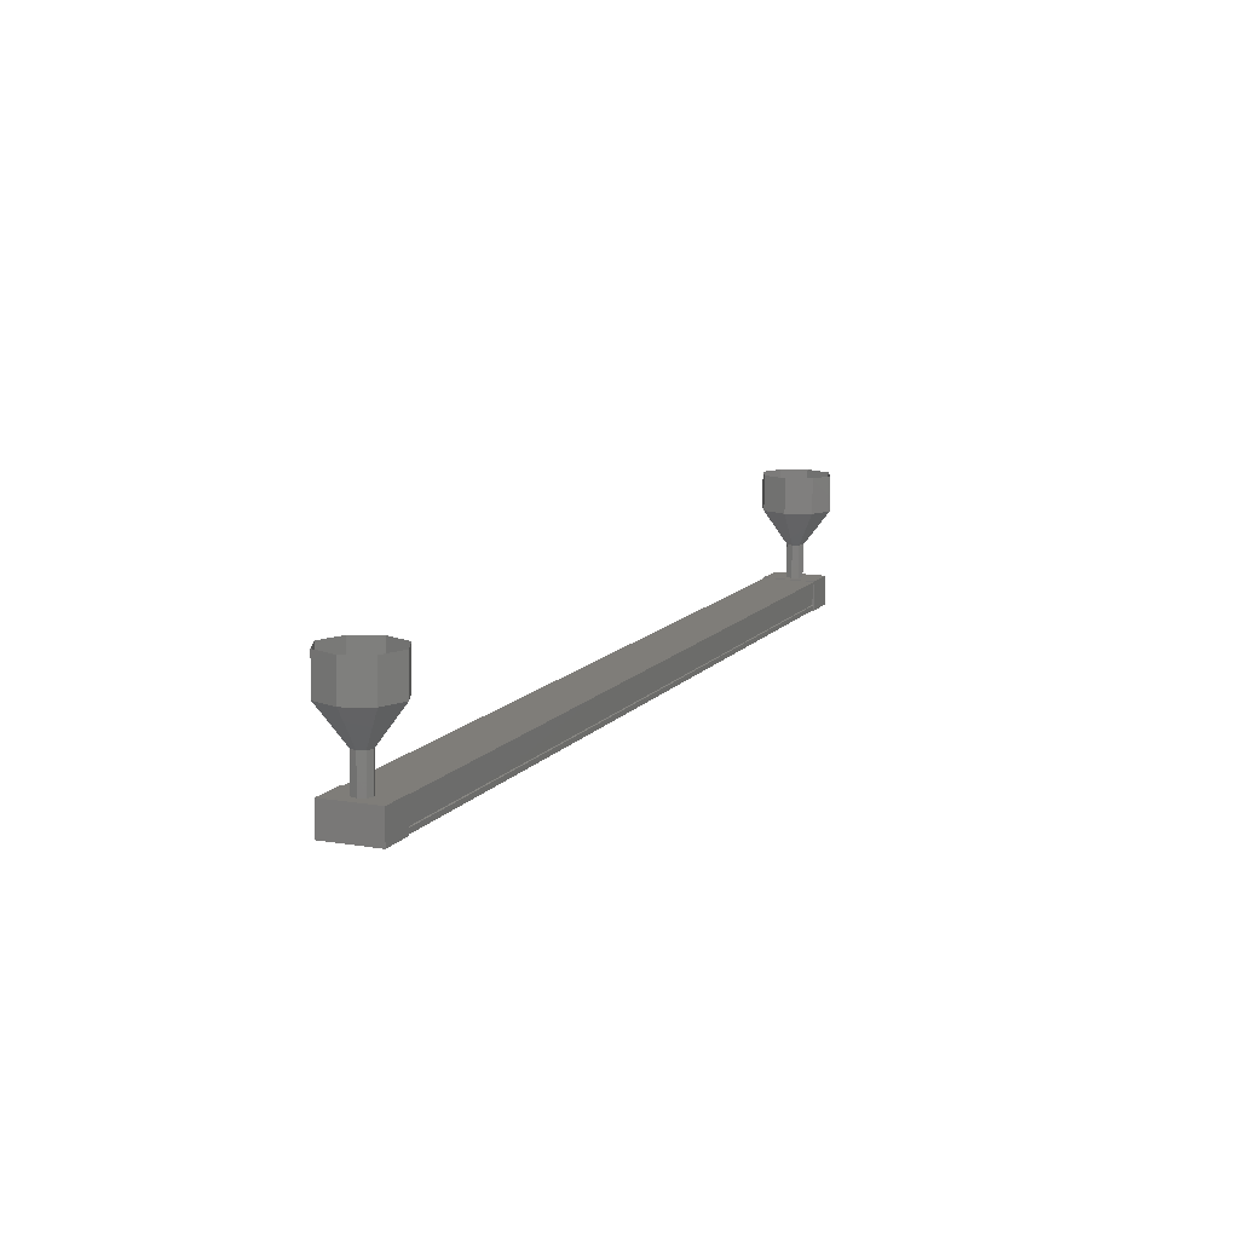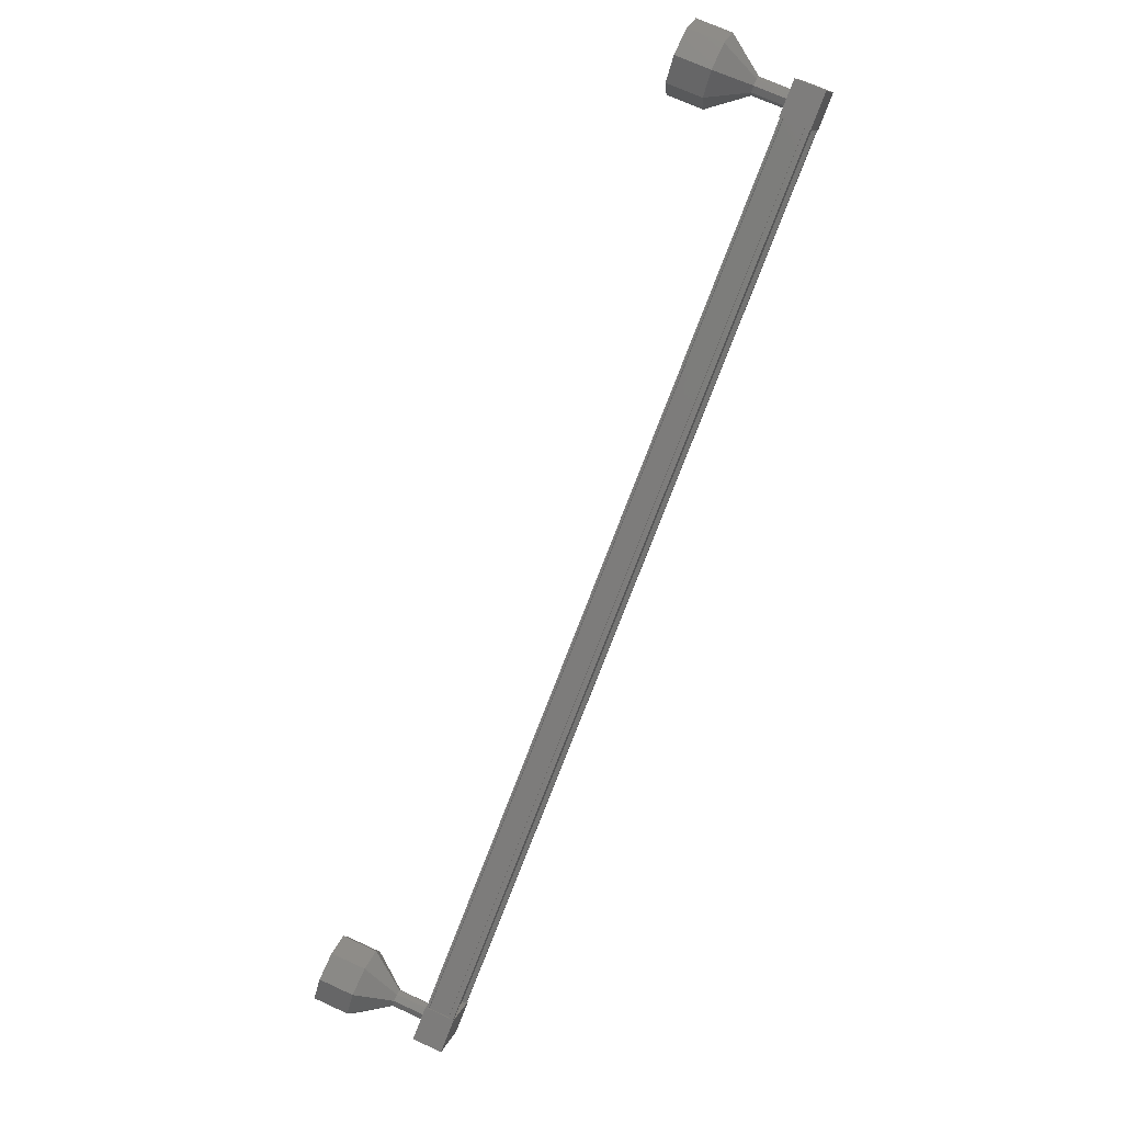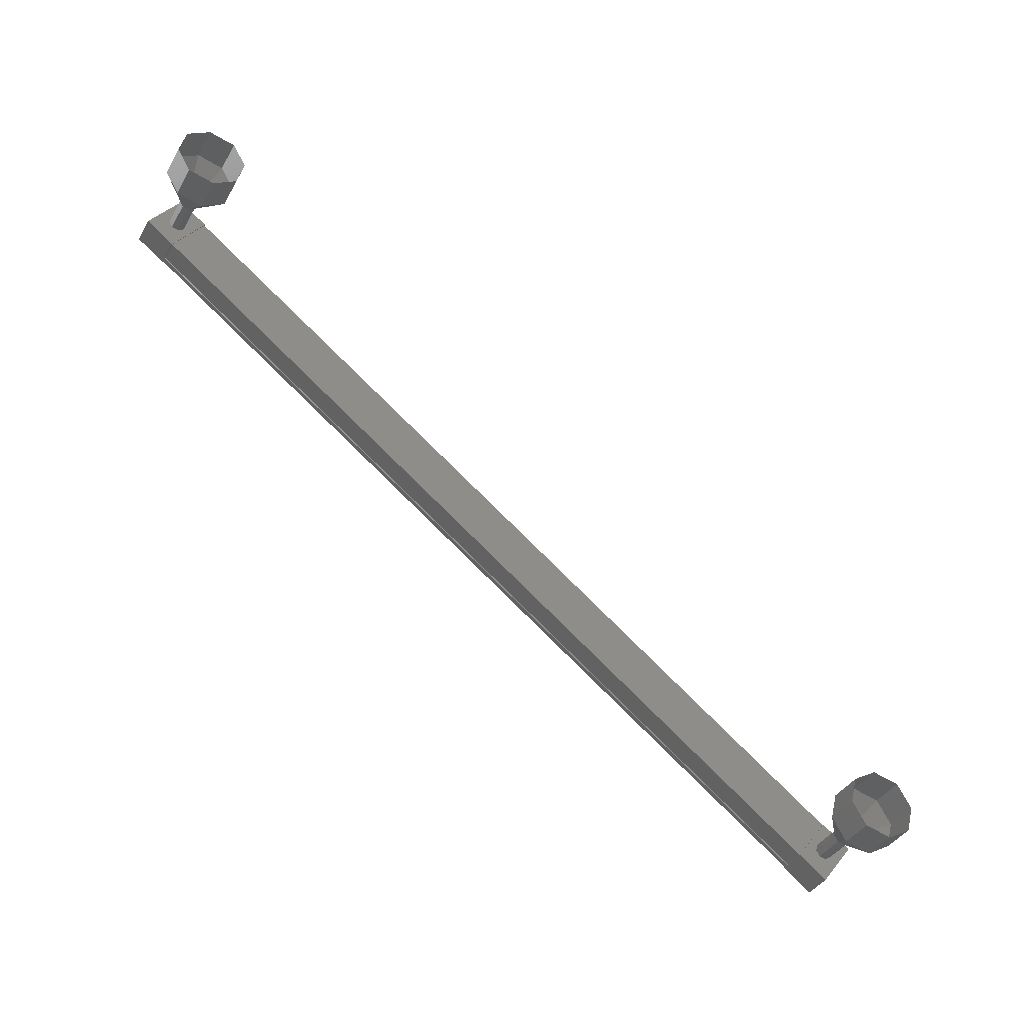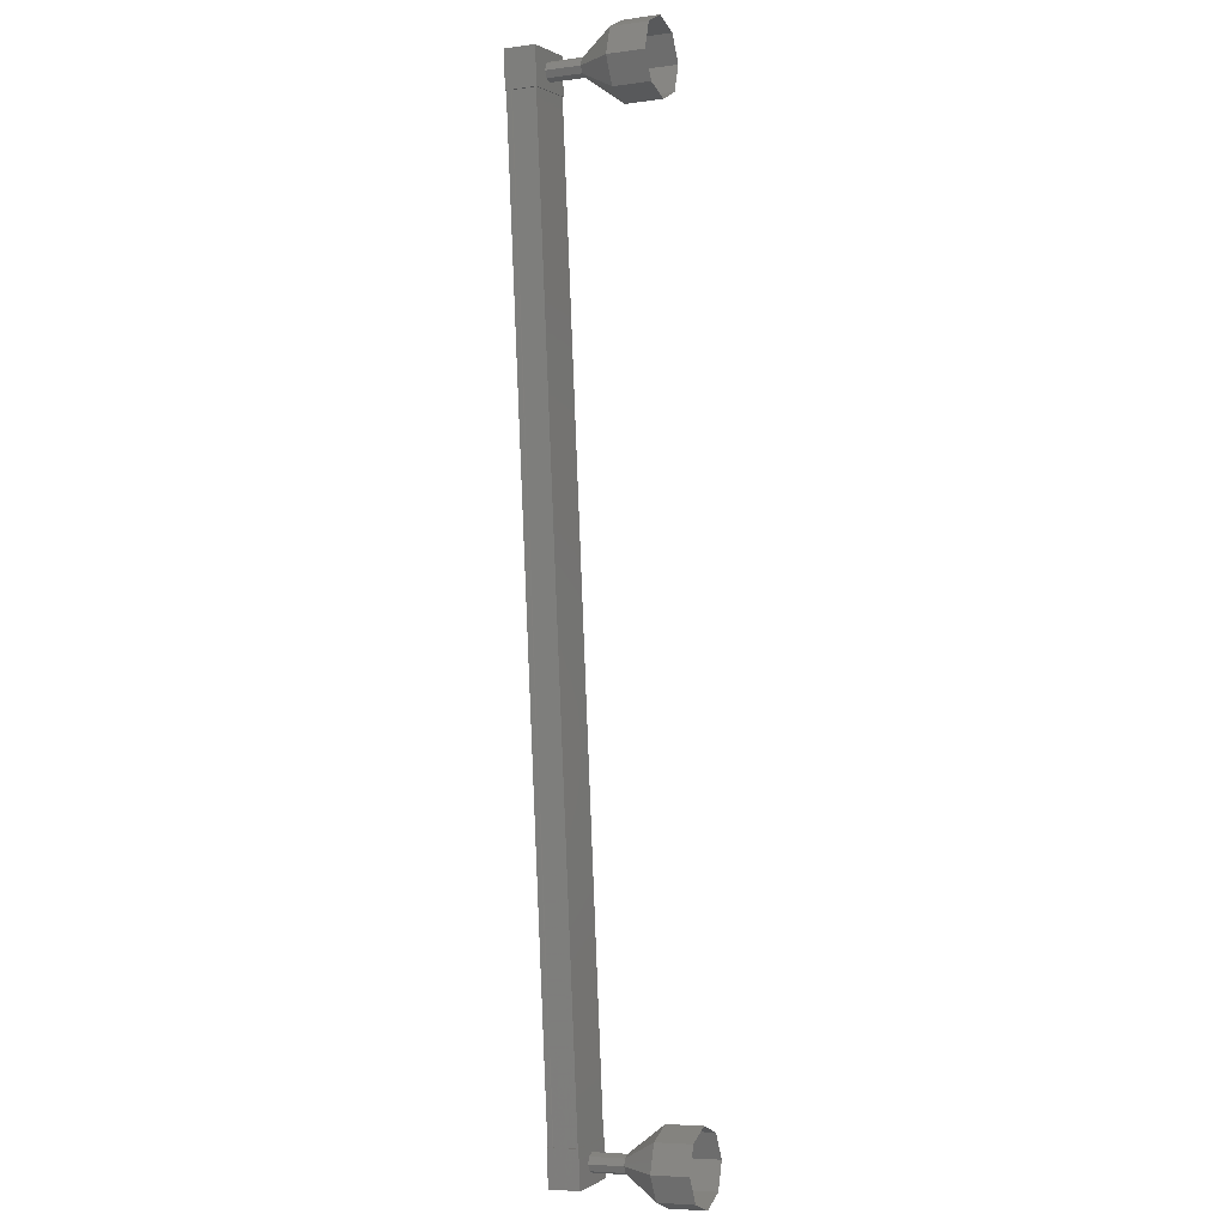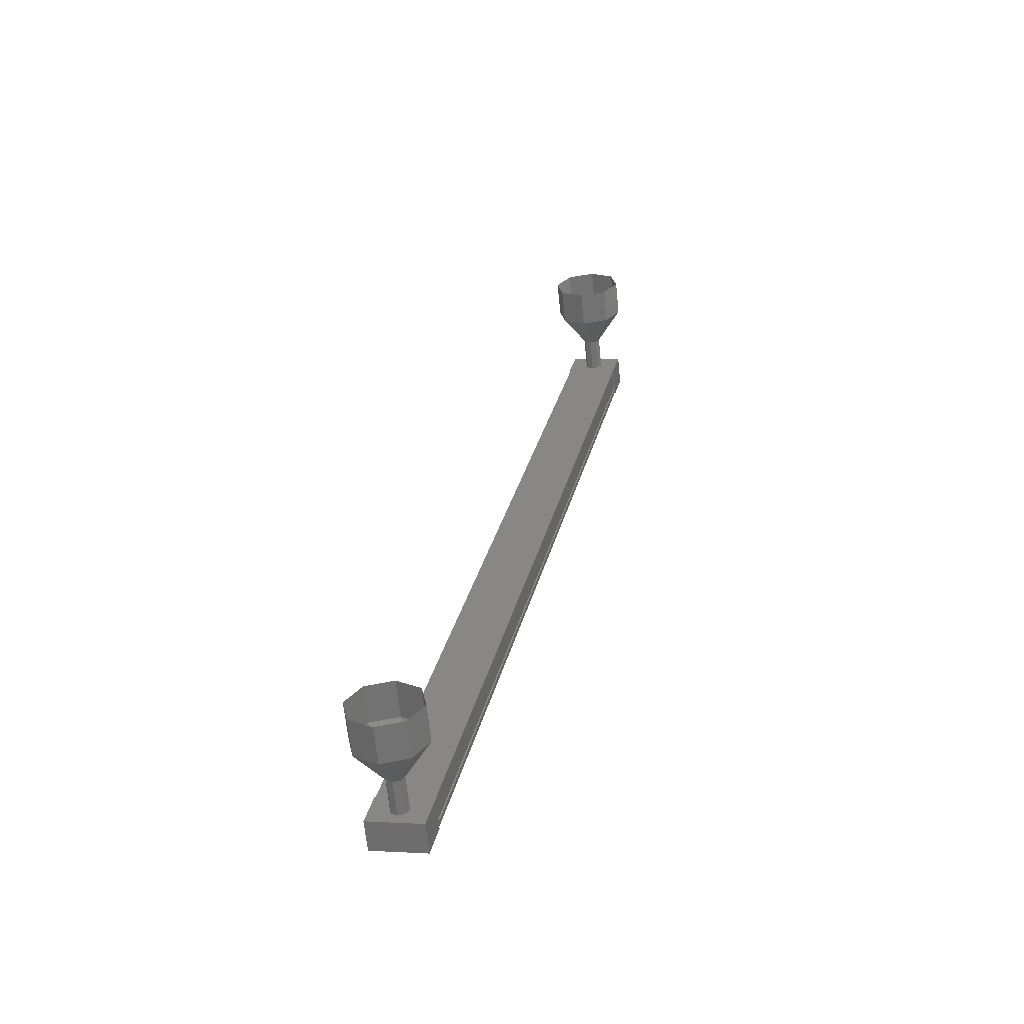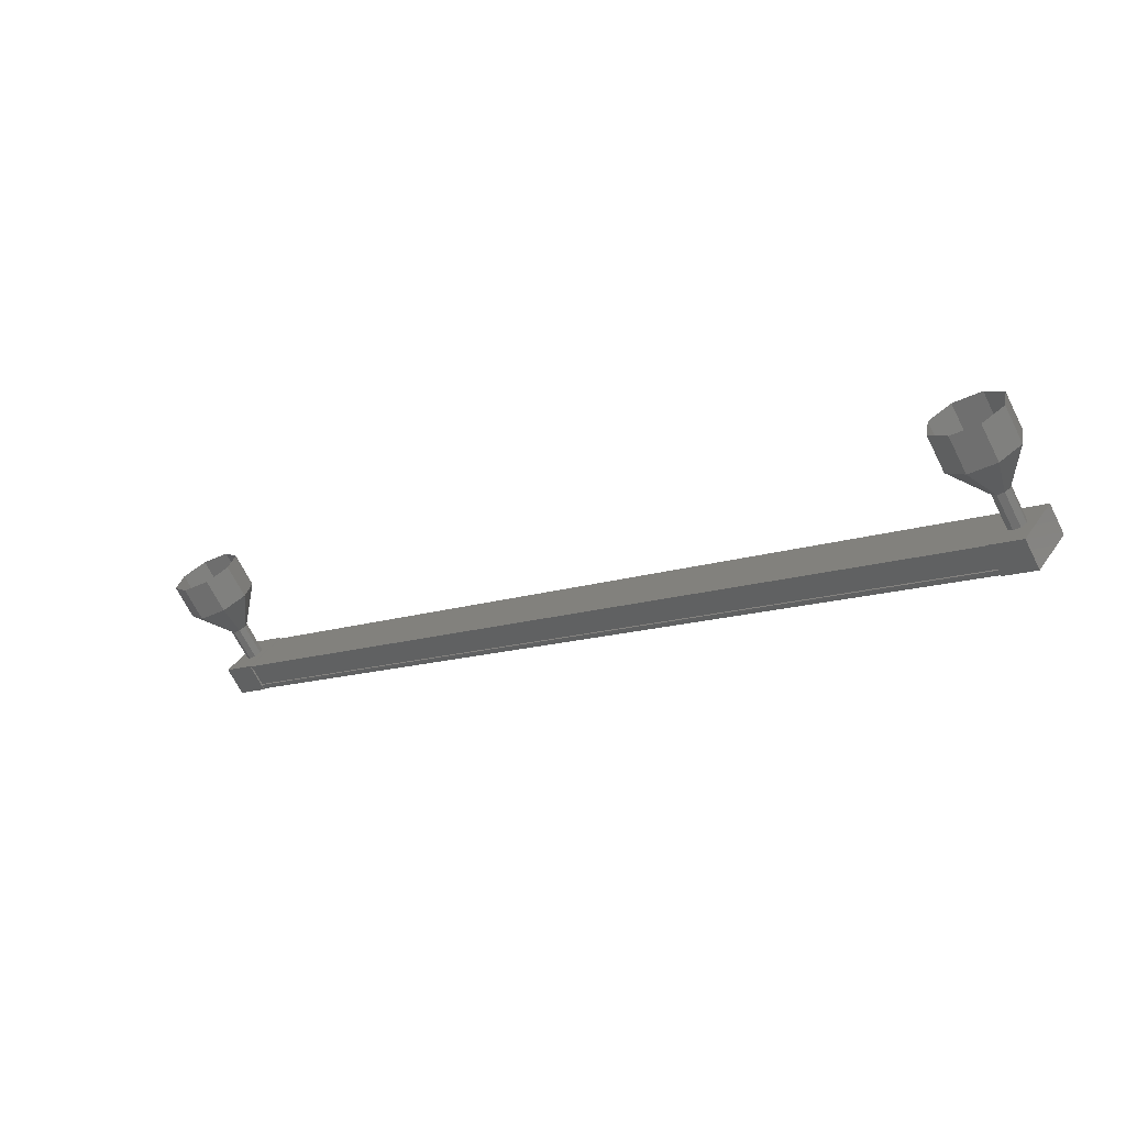
<metadata>
{"format":"stl","ext":"stl","renderer":"f3d","projection":"perspective","resolution":1024,"background":"white","views":[{"elev":-15.9,"azim":-34.6,"up":"+Y"},{"elev":-45.3,"azim":-85.5,"up":"+Z"},{"elev":46.1,"azim":-111.0,"up":"+Y"},{"elev":61.7,"azim":115.6,"up":"+Z"},{"elev":53.2,"azim":134.1,"up":"+Y"},{"elev":26.7,"azim":66.3,"up":"+Y"}]}
</metadata>
<code>
# stl→obj: 118 verts, 152 faces
v -44.28 220.5 115.3
v -44.3 220.4 115.2
v -23.67 231.4 102.8
v -23.72 231.4 102.8
v -23.01 231.3 103.8
v -22.94 231.2 103.8
v -43.57 220.2 116.2
v -22.88 231.2 103.9
v -43.51 220.1 116.3
v -23.06 231.8 104.2
v -43.69 220.8 116.6
v -23.08 231.8 104.2
v -43.71 220.8 116.5
v -43.56 220.3 116.3
v -23.65 231.5 102.9
v -43.64 220.3 116.2
v -43.54 220.3 116.3
v -22.91 231.3 104
v -22.93 231.3 104
v -23.41 231.6 102.5
v -22.75 232.1 104.1
v -22.54 231.3 103.7
v -23.32 230.9 104.2
v -24.19 231.2 103
v -23.53 231.7 104.5
v -24.4 231.9 103.3
v -23.62 232.3 102.9
v -43.04 220.4 116
v -43.9 220.6 114.8
v -43.25 221.1 116.3
v -44.11 221.4 115.1
v -44.89 221 115.6
v -44.68 220.2 115.3
v -43.82 219.9 116.5
v -44.03 220.7 116.8
v -44.35 220.4 115.1
v -44.39 220.5 115.2
v -23.76 231.6 102.8
v -44.37 220.5 115.2
v -23.74 231.6 102.8
v -44.52 221 115.4
v -23.89 232.1 103.1
v -44.54 221.1 115.4
v -23.91 232.1 103
v -44.55 221.1 115.4
v -23.92 232.1 103.1
v -43.71 220.8 116.6
v -23.08 231.9 104.2
v -44.47 221.8 116.4
v -45.31 222.4 117.2
v -44.52 221.8 116.2
v -45.49 222.6 116.5
v -44.42 221.9 116.1
v -45.1 223 115.9
v -44.24 222 116.1
v -44.38 223.2 115.8
v -44.08 222 116.2
v -43.75 223.2 116.2
v -44.04 221.9 116.4
v -43.57 222.9 116.9
v -44.14 221.8 116.5
v -43.96 222.6 117.5
v -44.32 221.8 116.5
v -44.67 222.4 117.6
v -23.78 231.8 103.8
v -24.03 232.7 104.2
v -23.83 231.9 103.6
v -24.08 232.8 104
v -23.73 232 103.5
v -23.98 232.9 103.9
v -23.55 232.1 103.5
v -23.8 232.9 103.8
v -23.39 232 103.6
v -23.64 232.9 104
v -23.35 232 103.7
v -23.6 232.9 104.1
v -23.44 231.9 103.9
v -23.69 232.8 104.3
v -23.62 231.8 103.9
v -23.87 232.7 104.3
v -24.87 233.3 104.9
v -25.12 234.2 105.3
v -25.04 233.5 104.2
v -25.29 234.4 104.6
v -24.66 233.9 103.6
v -24.91 234.8 104
v -23.94 234.1 103.5
v -24.19 235 103.9
v -23.31 234.1 104
v -23.56 235 104.4
v -23.13 233.9 104.7
v -23.38 234.8 105.1
v -23.51 233.5 105.2
v -23.76 234.4 105.6
v -24.23 233.3 105.3
v -24.48 234.2 105.7
v -23.64 232.9 103.9
v -44.23 220.9 116
v -44.48 221.8 116.4
v -44.27 221 115.9
v -44.52 221.9 116.3
v -44.18 221 115.7
v -44.43 221.9 116.1
v -44 221.1 115.7
v -44.25 222 116.1
v -43.84 221.1 115.8
v -44.09 222 116.2
v -43.79 221 116
v -43.89 221 116.1
v -44.07 220.9 116.2
v -44.92 223.2 118
v -45.56 223.3 117.5
v -45.74 223.5 116.8
v -45.35 223.8 116.3
v -44.63 224.1 116.2
v -44 224.1 116.6
v -43.82 223.8 117.3
v -44.21 223.5 117.9
f 1 2 3
f 3 2 4
f 5 6 7
f 7 6 8
f 8 9 7
f 10 11 12
f 12 11 13
f 13 14 12
f 3 15 1
f 1 15 5
f 5 16 1
f 7 16 5
f 9 8 17
f 17 8 18
f 18 14 17
f 19 14 18
f 12 14 19
f 20 21 22
f 22 21 23
f 23 24 22
f 25 24 23
f 26 24 25
f 25 21 26
f 26 21 27
f 27 21 20
f 20 24 27
f 22 24 20
f 28 29 30
f 30 29 31
f 31 32 30
f 29 32 31
f 33 32 29
f 29 34 33
f 33 34 32
f 32 34 35
f 35 30 32
f 34 30 35
f 28 30 34
f 34 29 28
f 2 36 4
f 4 36 37
f 37 38 4
f 39 38 37
f 40 38 39
f 39 41 40
f 40 41 42
f 42 41 43
f 43 44 42
f 45 44 43
f 46 44 45
f 45 47 46
f 46 47 48
f 48 47 10
f 25 23 21
f 24 26 27
f 47 11 10
f 49 50 51
f 51 50 52
f 52 53 51
f 54 53 52
f 55 53 54
f 54 56 55
f 55 56 57
f 57 56 58
f 58 59 57
f 60 59 58
f 61 59 60
f 60 62 61
f 61 62 63
f 63 62 64
f 64 49 63
f 50 49 64
f 65 66 67
f 67 66 68
f 68 69 67
f 70 69 68
f 71 69 70
f 70 72 71
f 71 72 73
f 73 72 74
f 74 75 73
f 76 75 74
f 77 75 76
f 76 78 77
f 77 78 79
f 79 78 80
f 80 65 79
f 66 65 80
f 81 82 83
f 83 82 84
f 84 85 83
f 86 85 84
f 87 85 86
f 86 88 87
f 87 88 89
f 89 88 90
f 90 91 89
f 92 91 90
f 93 91 92
f 92 94 93
f 93 94 95
f 95 94 96
f 96 81 95
f 82 81 96
f 66 81 68
f 68 81 83
f 83 70 68
f 85 70 83
f 72 70 85
f 85 87 72
f 72 87 97
f 97 87 89
f 89 76 97
f 91 76 89
f 78 76 91
f 91 93 78
f 78 93 80
f 80 93 95
f 95 66 80
f 81 66 95
f 98 99 100
f 100 99 101
f 101 102 100
f 103 102 101
f 104 102 103
f 103 105 104
f 104 105 106
f 106 105 107
f 107 108 106
f 59 108 107
f 109 108 59
f 59 61 109
f 109 61 110
f 110 61 63
f 63 98 110
f 99 98 63
f 64 111 50
f 50 111 112
f 112 52 50
f 113 52 112
f 54 52 113
f 113 114 54
f 54 114 56
f 56 114 115
f 115 58 56
f 116 58 115
f 60 58 116
f 116 117 60
f 60 117 62
f 62 117 118
f 118 64 62
f 111 64 118

</code>
